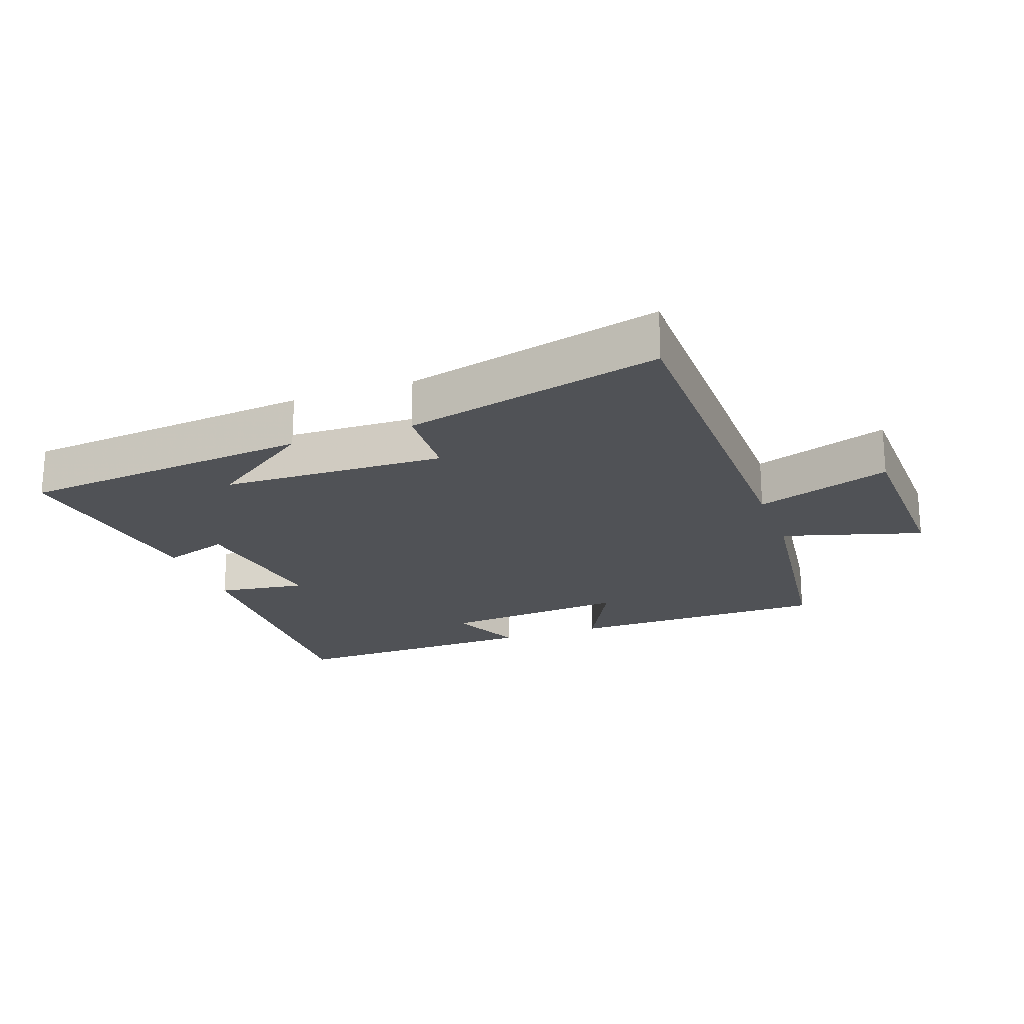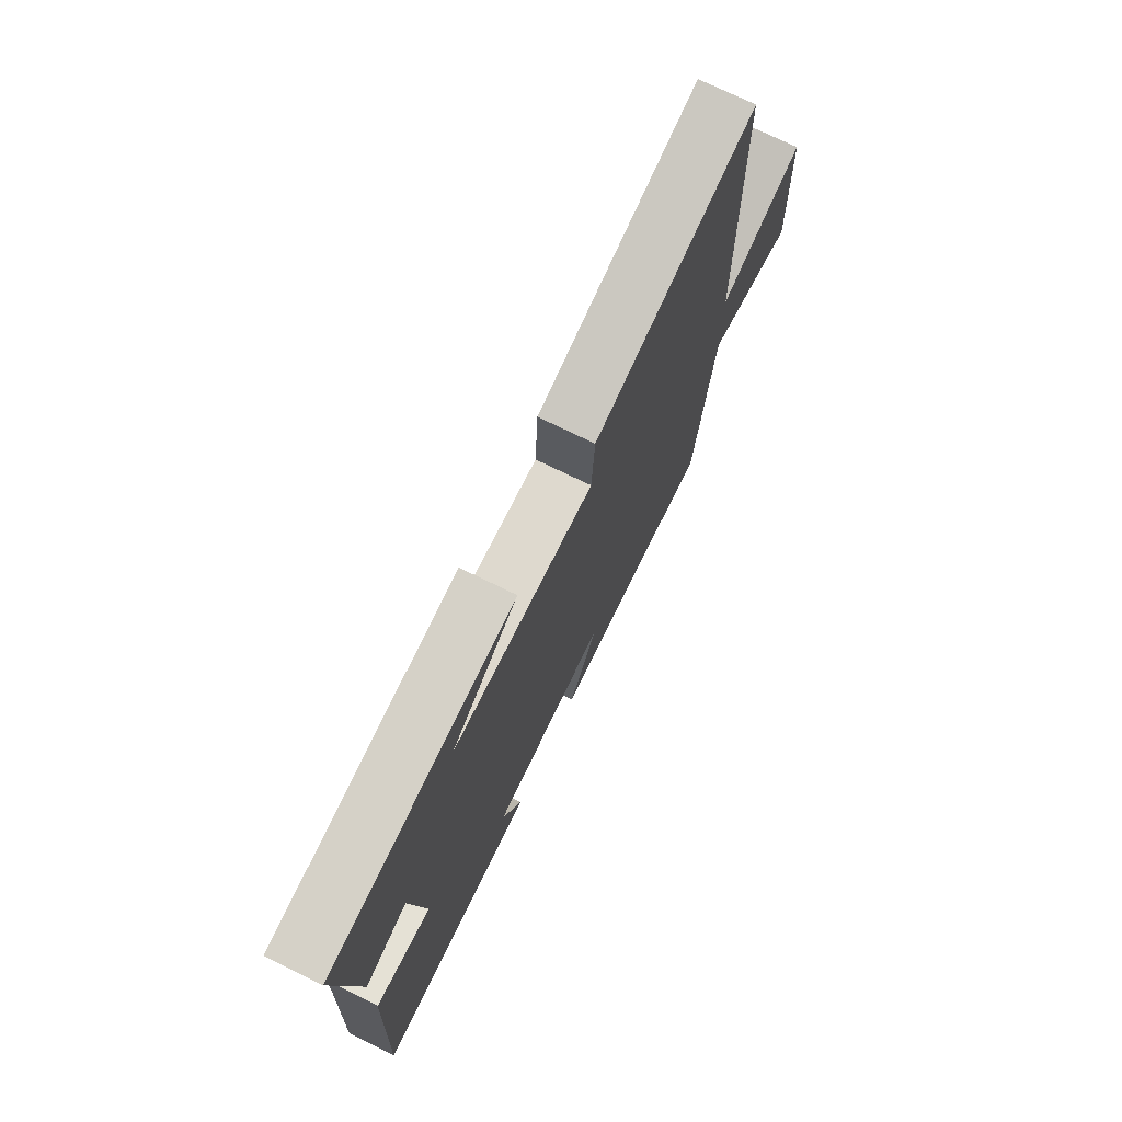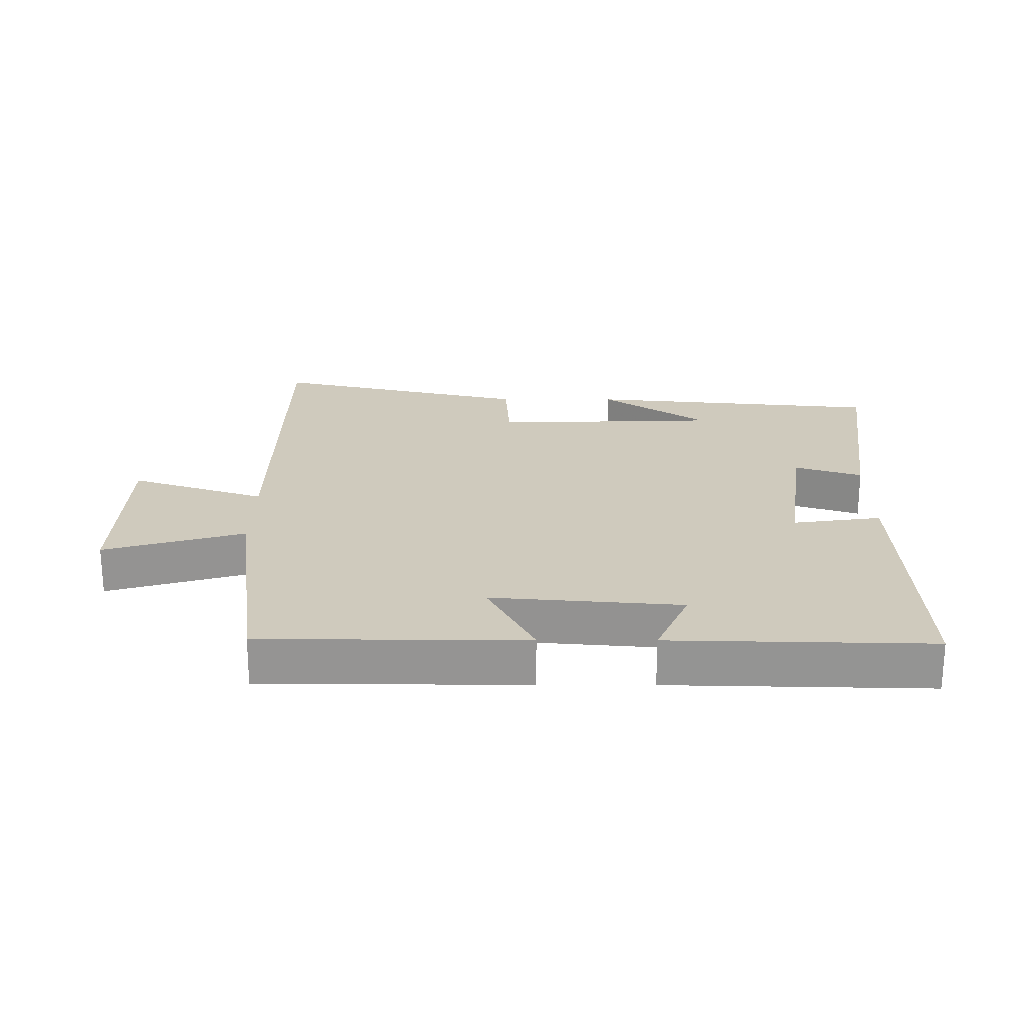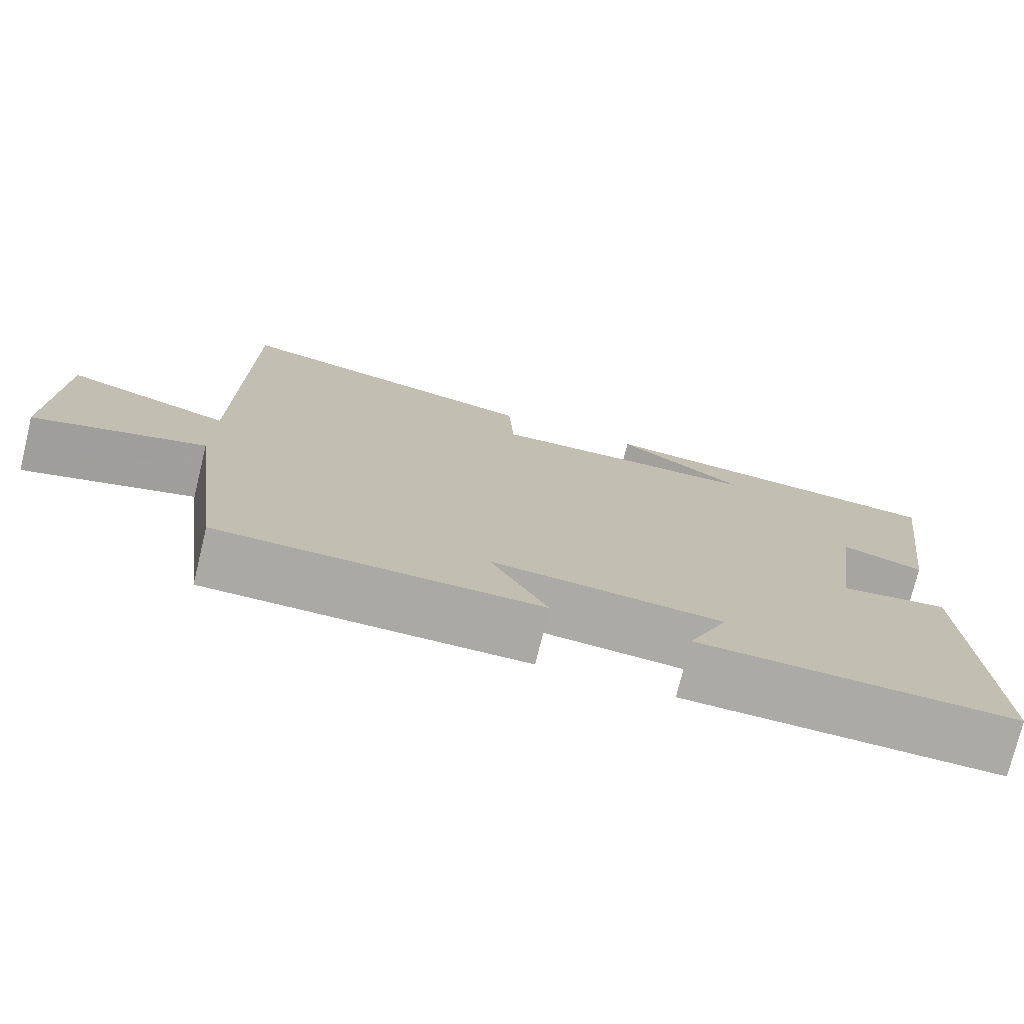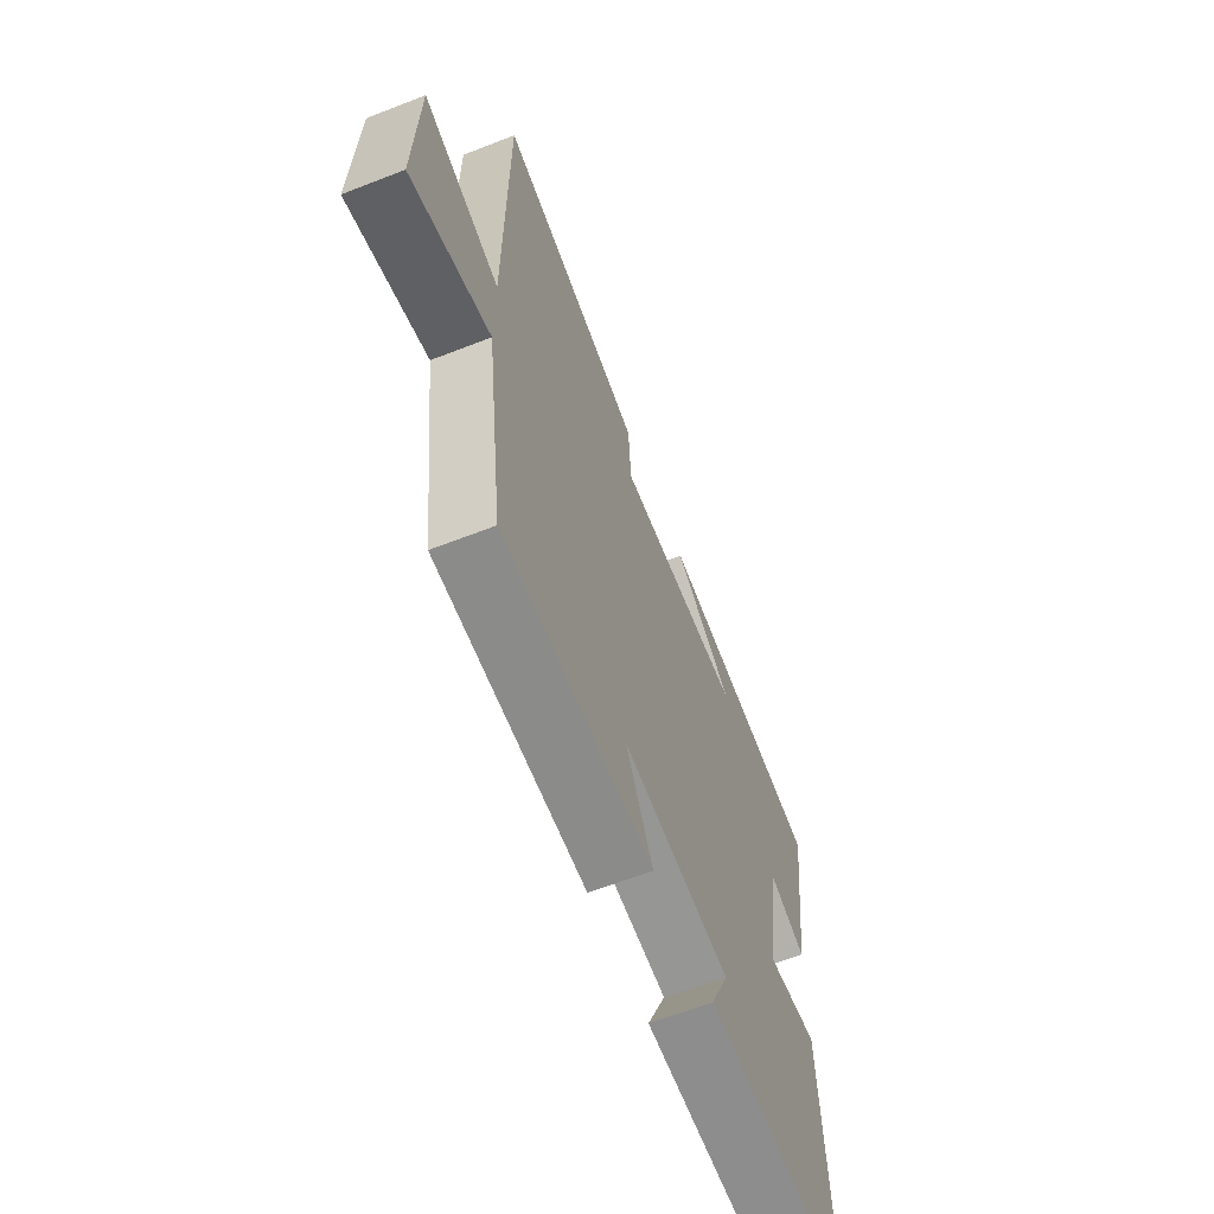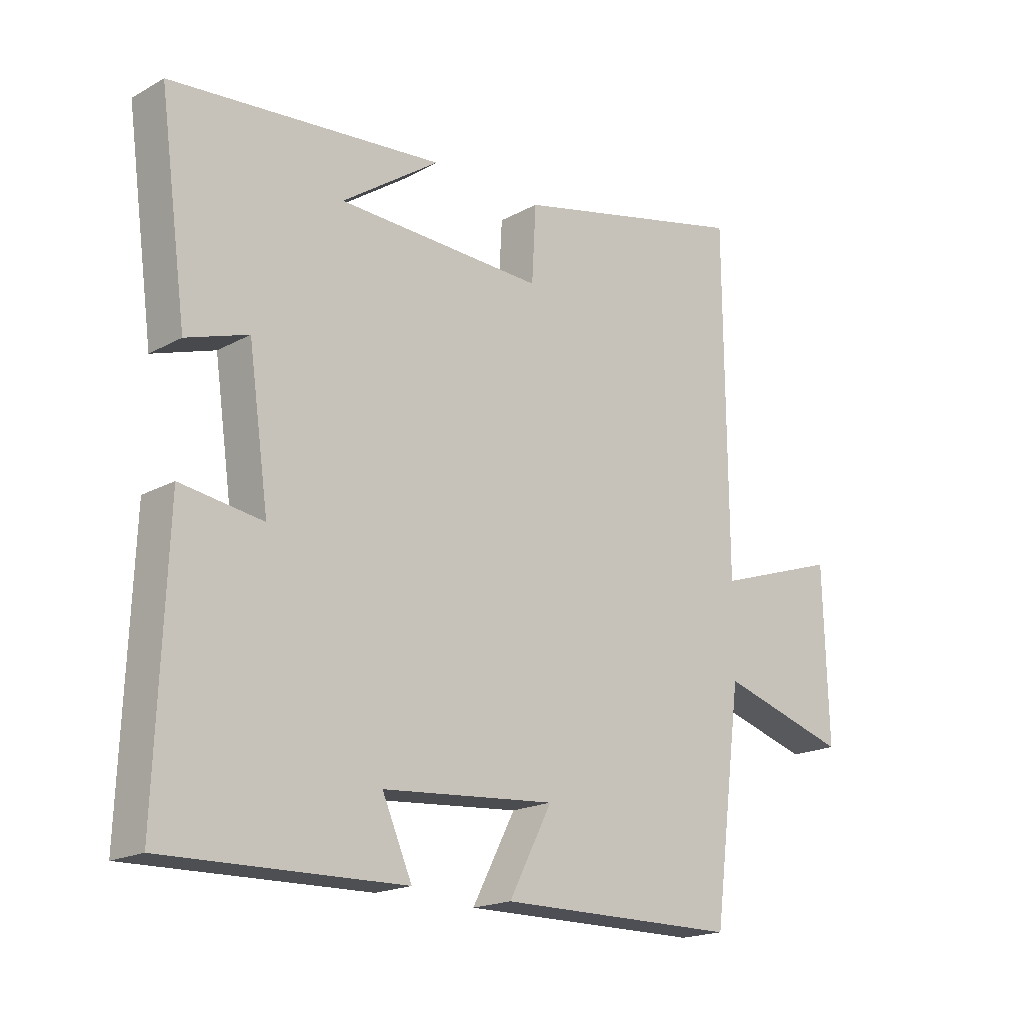
<metadata>
{"format":"obj","ext":"obj","renderer":"f3d","projection":"perspective","resolution":1024,"background":"white","views":[{"elev":-21.1,"azim":20.0,"up":"+Y"},{"elev":73.4,"azim":-63.9,"up":"+Z"},{"elev":22.8,"azim":-179.8,"up":"+Y"},{"elev":-75.6,"azim":166.3,"up":"+Z"},{"elev":-63.5,"azim":111.5,"up":"+Z"},{"elev":-18.6,"azim":-43.6,"up":"+Z"}]}
</metadata>
<code>
v 0.496 0.07 0.594
v 0.5 0.07 0.023
v 0.708 0.07 0.093
v 0.716 0.07 -0.193
v 0.5 0.07 -0.129
v 0.452 0.07 -0.498
v 0.049 0.07 -0.5
v 0.121 0.07 -0.362
v -0.169 0.07 -0.386
v -0.119 0.07 -0.5
v -0.517 0.07 -0.509
v -0.5 0.07 -0.063
v -0.363 0.07 -0.083
v -0.397 0.07 0.155
v -0.5 0.07 0.121
v -0.546 0.07 0.457
v -0.092 0.07 0.5
v -0.255 0.07 0.387
v 0.091 0.07 0.375
v 0.098 0.07 0.5
v 0.496 0 0.594
v 0.5 0 0.023
v 0.708 0 0.093
v 0.716 0 -0.193
v 0.5 0 -0.129
v 0.452 0 -0.498
v 0.049 0 -0.5
v 0.121 0 -0.362
v -0.169 0 -0.386
v -0.119 0 -0.5
v -0.517 0 -0.509
v -0.5 0 -0.063
v -0.363 0 -0.083
v -0.397 0 0.155
v -0.5 0 0.121
v -0.546 0 0.457
v -0.092 0 0.5
v -0.255 0 0.387
v 0.091 0 0.375
v 0.098 0 0.5
f 19 20 1 2
f 18 19 2
f 16 17 18
f 14 15 16 18
f 13 14 18 2
f 10 11 12 13
f 9 10 13
f 8 9 13 2
f 5 6 7 8
f 5 8 2 3
f 3 4 5
f 22 21 40 39
f 22 39 38
f 38 37 36
f 38 36 35 34
f 22 38 34 33
f 33 32 31 30
f 33 30 29
f 22 33 29 28
f 28 27 26 25
f 23 22 28 25
f 25 24 23
f 1 21 22 2
f 2 22 23 3
f 3 23 24 4
f 4 24 25 5
f 5 25 26 6
f 6 26 27 7
f 7 27 28 8
f 8 28 29 9
f 9 29 30 10
f 10 30 31 11
f 11 31 32 12
f 12 32 33 13
f 13 33 34 14
f 14 34 35 15
f 15 35 36 16
f 16 36 37 17
f 17 37 38 18
f 18 38 39 19
f 19 39 40 20
f 20 40 21 1

</code>
